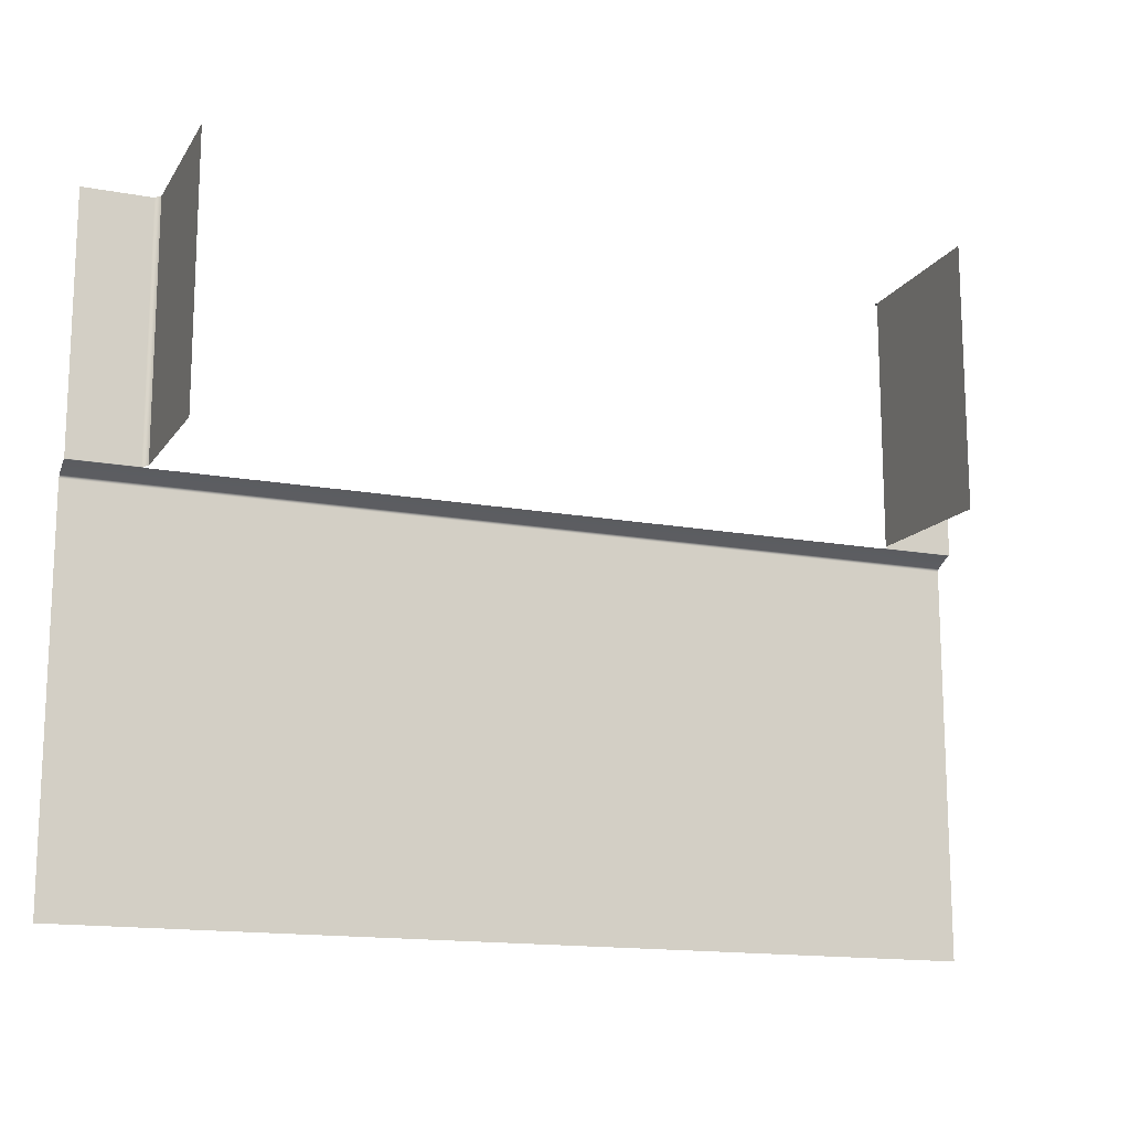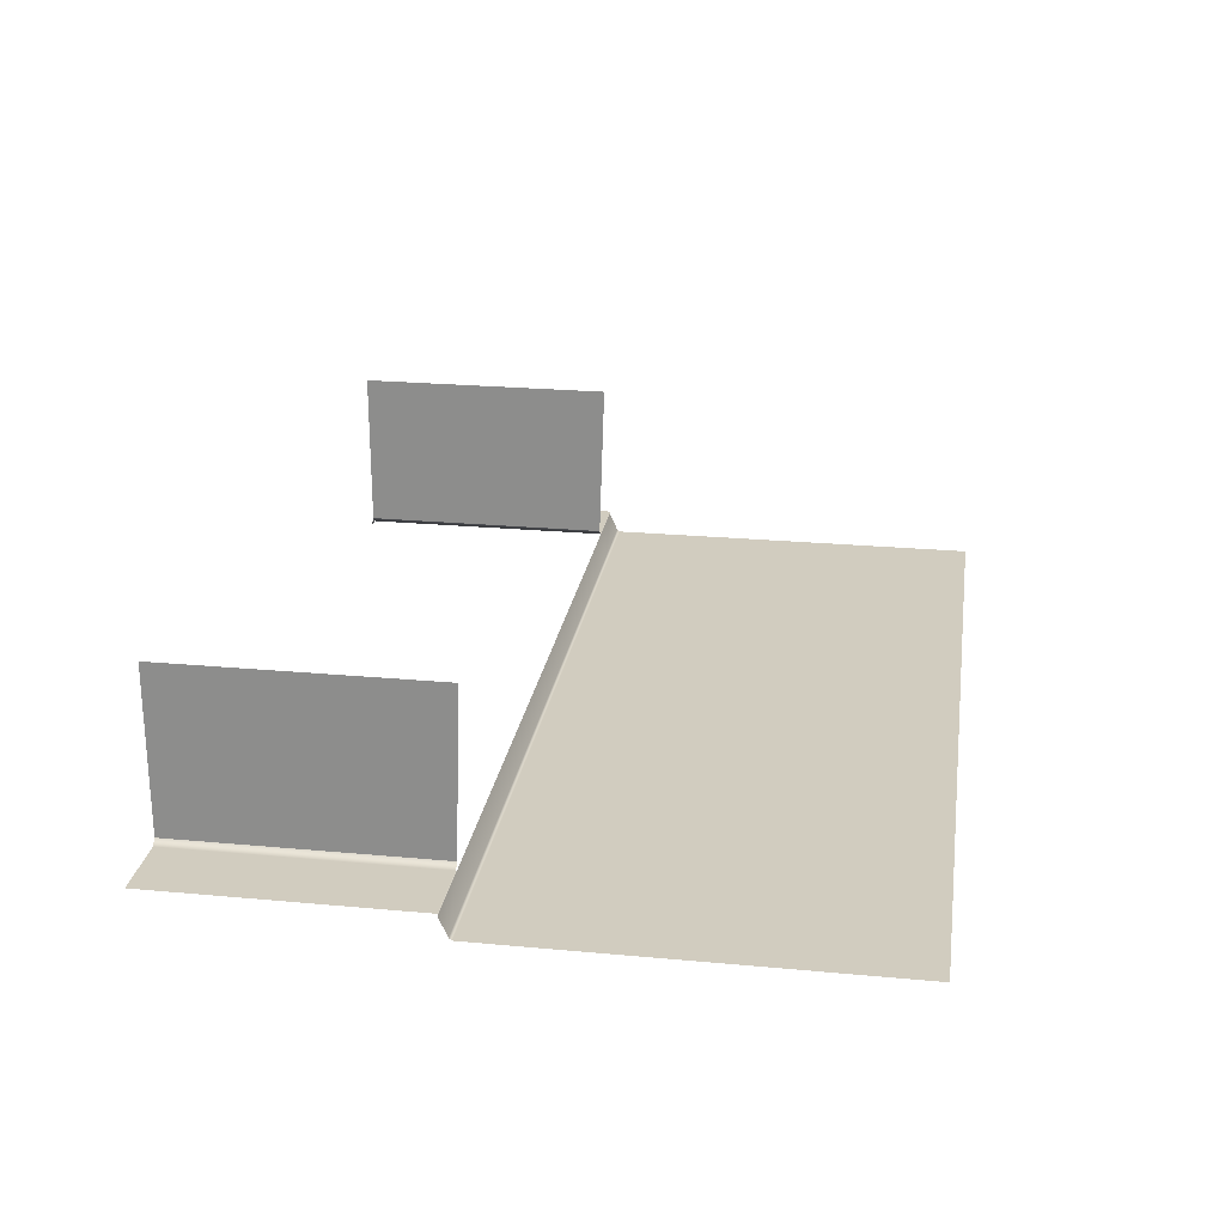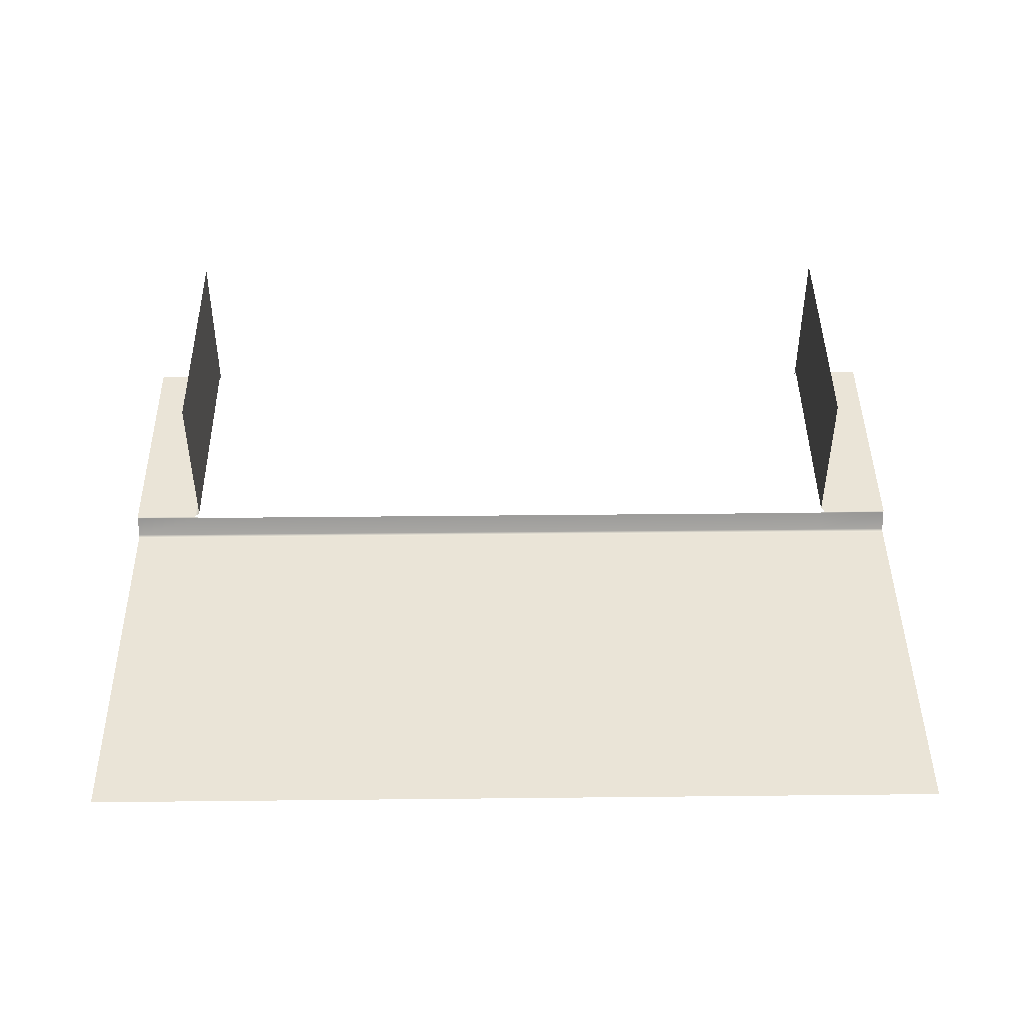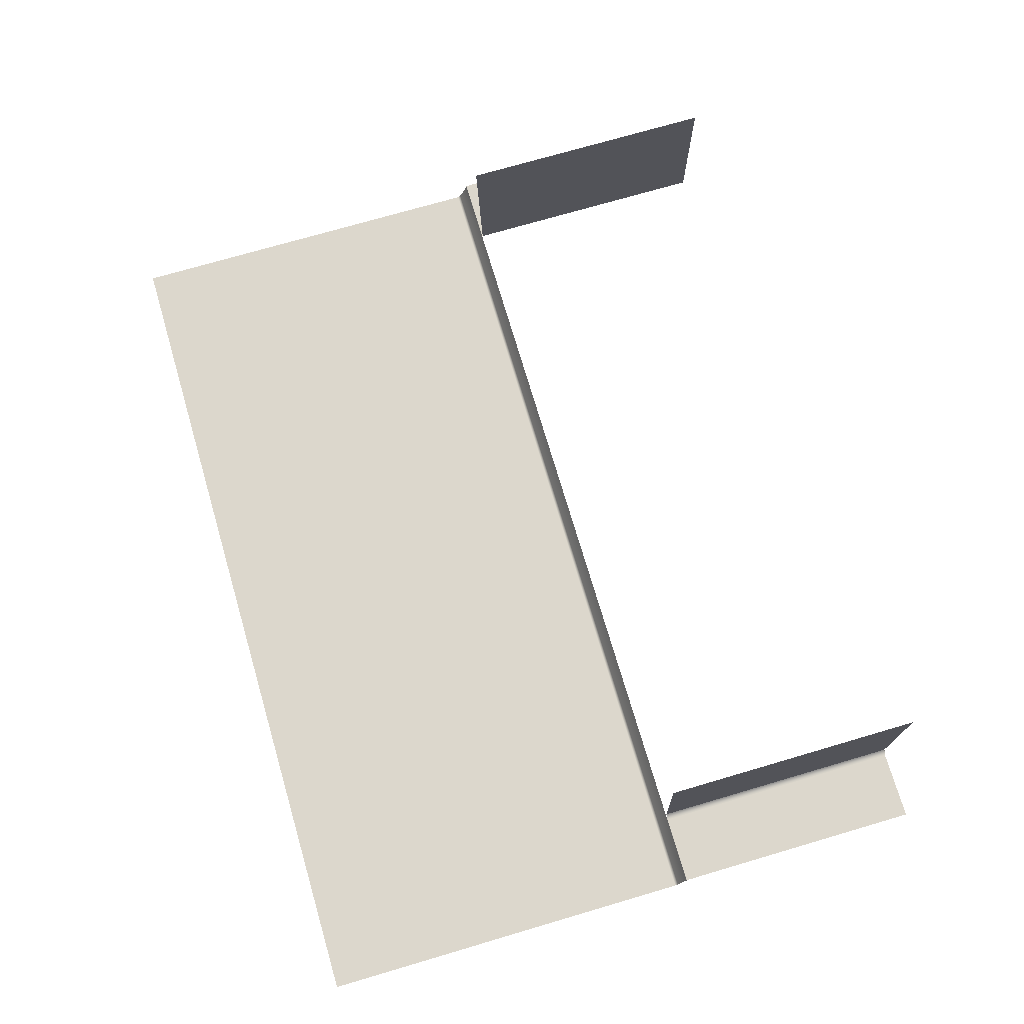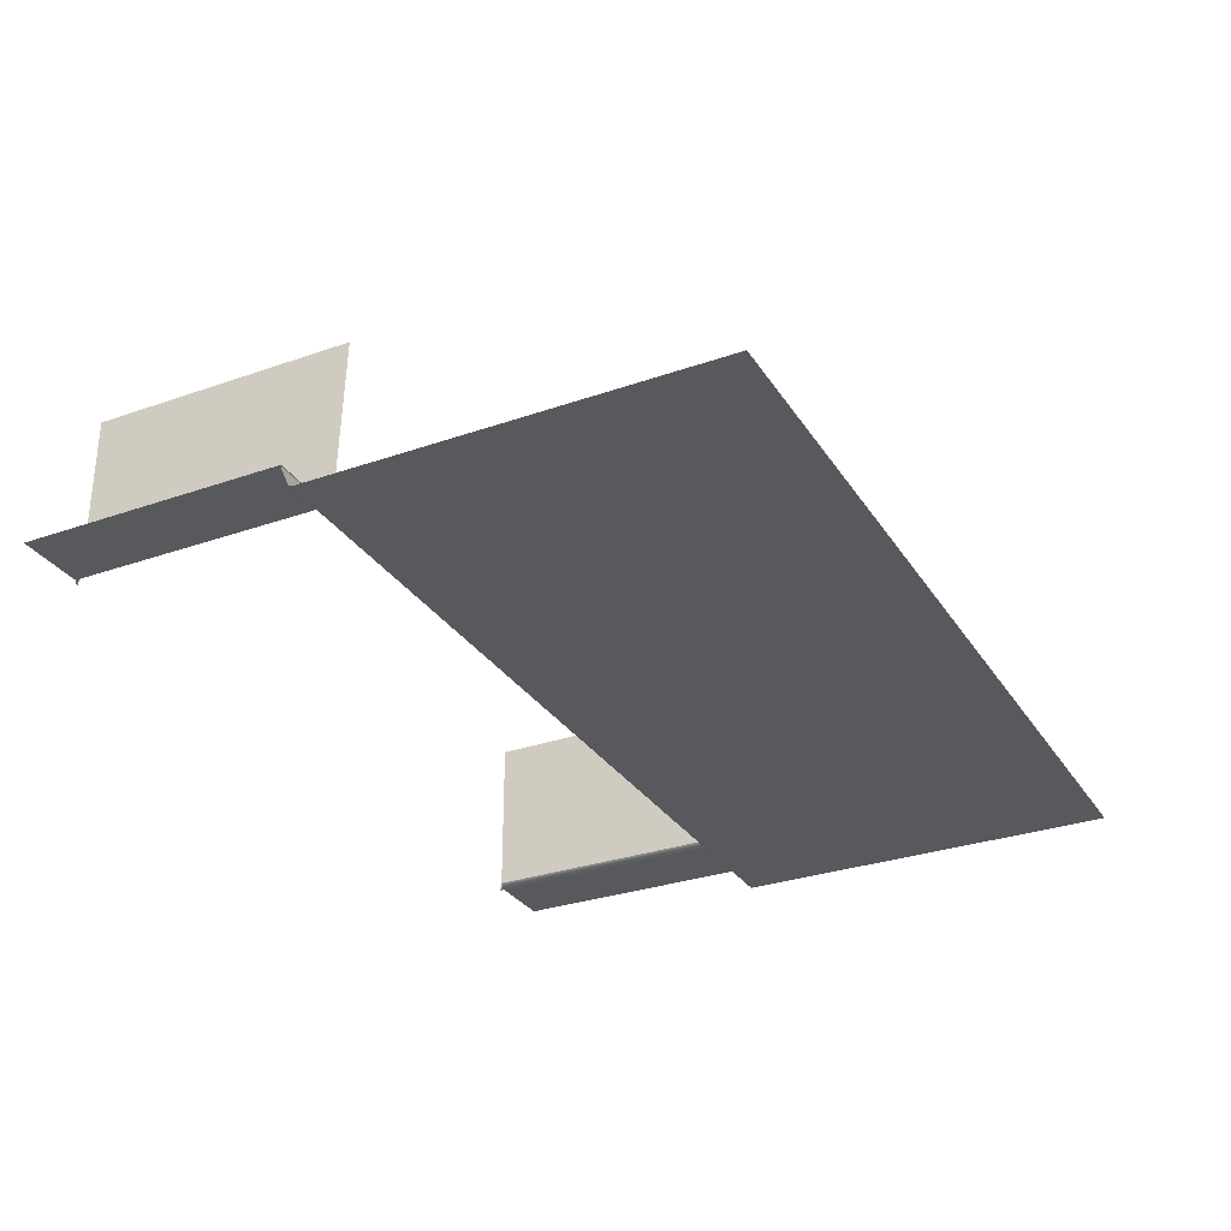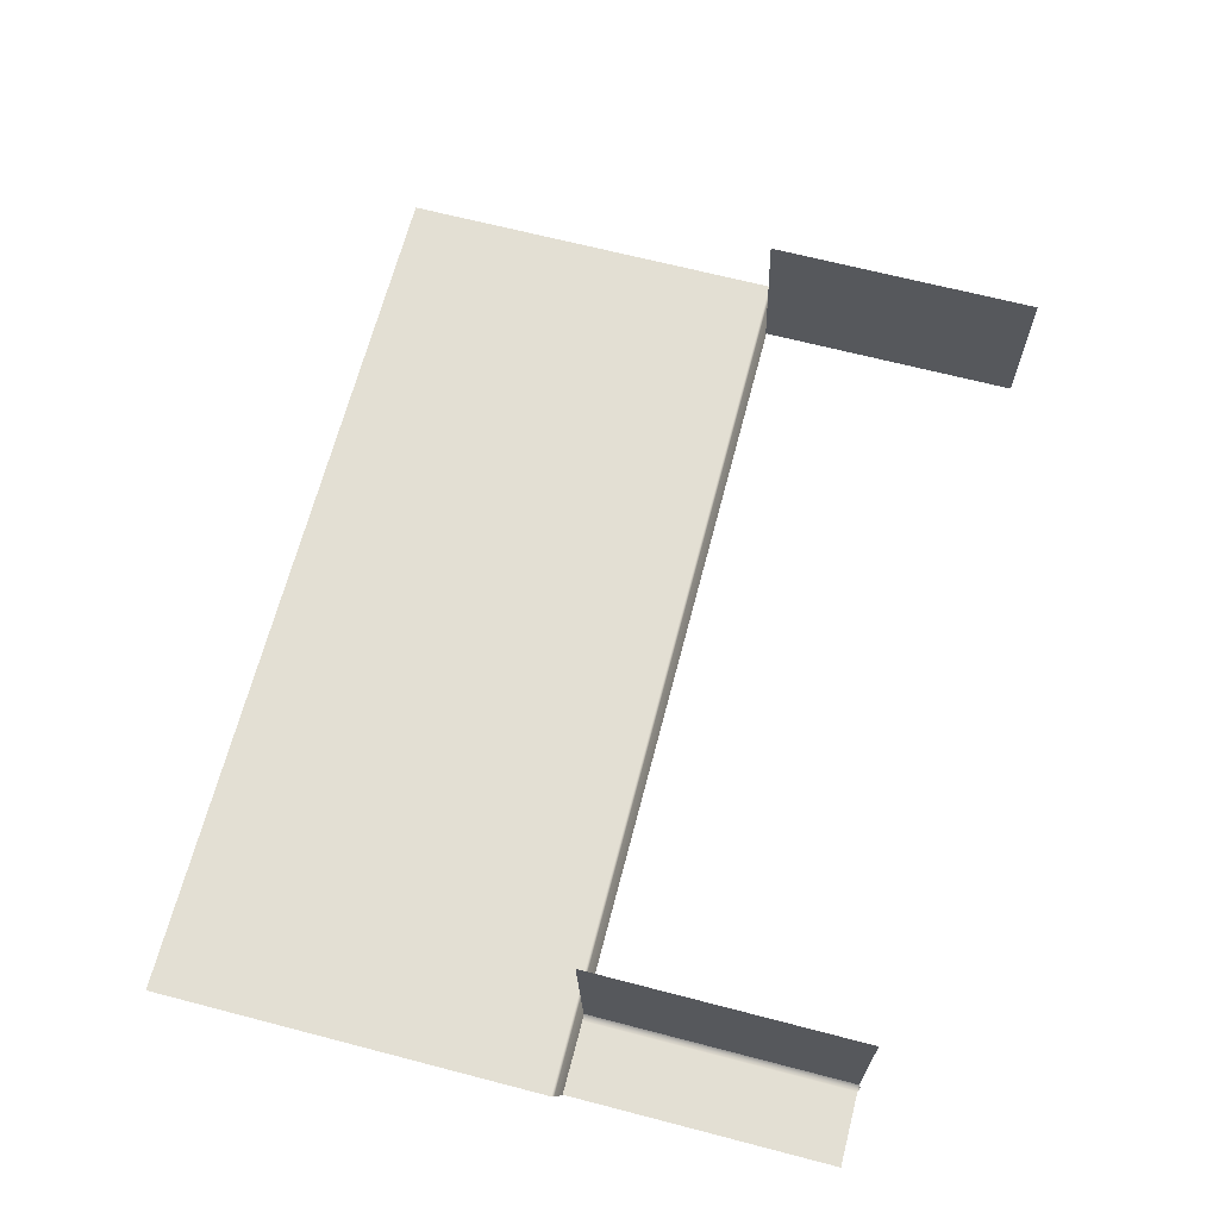
<metadata>
{"format":"obj","ext":"obj","renderer":"f3d","projection":"perspective","resolution":1024,"background":"white","views":[{"elev":-15.1,"azim":-21.3,"up":"+Y"},{"elev":23.8,"azim":-81.2,"up":"+Z"},{"elev":43.9,"azim":-0.7,"up":"+Z"},{"elev":72.8,"azim":73.6,"up":"+Z"},{"elev":-30.1,"azim":-63.0,"up":"+Z"},{"elev":67.0,"azim":104.6,"up":"+Z"}]}
</metadata>
<code>
g m_city_wall_window_01_inside
v 1.215e-06 1.062 -0.3
v 1.215e-06 0 -0.3
v 0.9998 0 -0.3
v 0.9998 1.062 -0.3
v 0.9998 1.07 -0.2938
v 1.203 1.07 -0.2938
v 1.203 1.062 -0.3
v 1.203 0 -0.3
v 0.9998 1.07 -0.2938
v 1.215e-06 1.07 -0.2938
v 1.215e-06 1.062 -0.3
v 0.9998 1.093 -0.2419
v 1.215e-06 1.093 -0.2419
v 1.203 1.093 -0.2419
v 1.203 1.093 -0.2354
v 1.015 1.093 -0.2354
v 1.203 1.07 -0.2938
v -1.2 1.793 -0.2354
v -1.2 1.093 -0.2354
v -1.016 1.093 -0.2354
v -1.016 1.793 -0.2354
v -1.2 1.062 -0.3
v -1.2 0 -0.3
v -1.001 0 -0.3
v -1.001 1.062 -0.3
v -1.001 1.07 -0.2938
v -1.2 1.07 -0.2938
v 1.215e-06 1.07 -0.2938
v 1.215e-06 1.062 -0.3
v 1.215e-06 0 -0.3
v -1.2 1.07 -0.2938
v -1.001 1.07 -0.2938
v -1.001 1.093 -0.2419
v -1.2 1.093 -0.2419
v 1.215e-06 1.093 -0.2419
v 1.215e-06 1.07 -0.2938
v -1.016 1.093 -0.2354
v -1.2 1.093 -0.2354
v 1.015 1.093 -0.2354
v 1.203 1.093 -0.2354
v 1.203 1.793 -0.2354
v 1.015 1.793 -0.2354
v -1.001 1.093 -0.2203
v -1.001 1.078 0.2202
v -1.001 1.793 0.2202
v -1.001 1.793 -0.2203
v 0.9998 1.793 -0.2203
v 0.9998 1.793 0.2202
v 0.9998 1.078 0.2202
v 0.9998 1.093 -0.2203
v 0.9998 1.793 -0.2203
v 0.9998 1.093 -0.2203
v 1.015 1.093 -0.2354
v 1.015 1.793 -0.2354
v -1.016 1.793 -0.2354
v -1.016 1.093 -0.2354
v -1.001 1.093 -0.2203
v -1.001 1.793 -0.2203
v -1.001 1.793 -0.2203
v -1.001 1.798 -0.2452
v -1.016 1.793 -0.2354
v 0.9998 1.793 -0.2203
v 1.015 1.793 -0.2354
v 0.9998 1.798 -0.2452
v -1.016 1.793 -0.2354
v -1.001 1.793 -0.2203
v -1.001 1.798 -0.2452
g m_city_wall_window_01_inside_0
f 3 2 1
f 4 3 1
f 4 1 5
f 4 5 6
f 7 4 6
f 4 7 3
f 7 8 3
f 11 10 9
f 12 9 10
f 13 12 10
f 12 14 9
f 14 12 15
f 12 16 15
f 14 17 9
f 20 19 18
f 21 20 18
f 24 23 22
f 25 24 22
f 25 22 26
f 22 27 26
f 25 26 28
f 29 25 28
f 25 29 24
f 29 30 24
f 33 32 31
f 34 33 31
f 33 35 32
f 35 36 32
f 33 34 37
f 34 38 37
f 41 40 39
f 42 41 39
f 45 44 43
f 46 45 43
f 49 48 47
f 50 49 47
f 53 52 51
f 54 53 51
f 57 56 55
f 58 57 55
f 61 60 59
f 64 63 62
f 67 66 65

</code>
